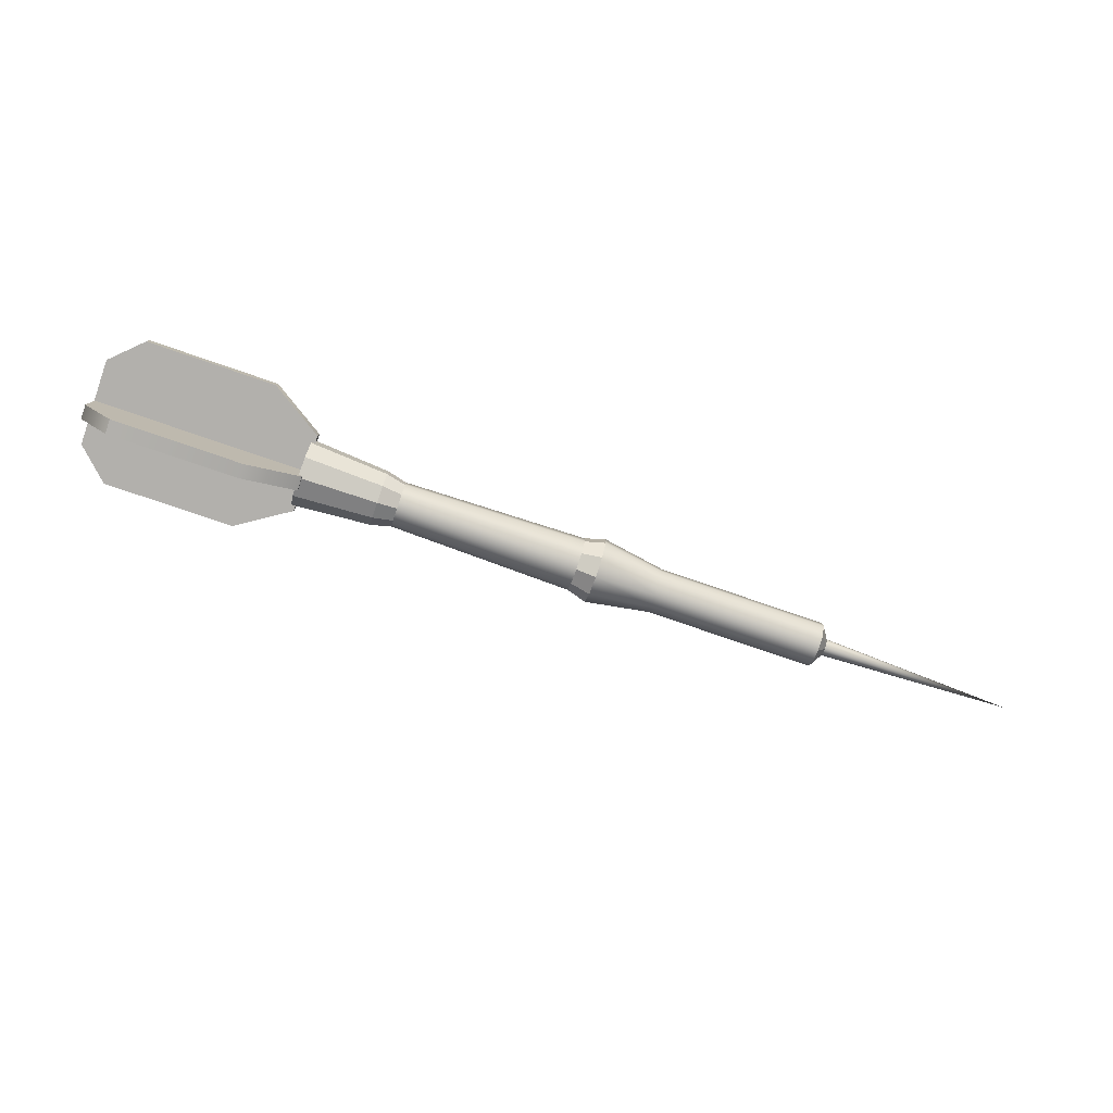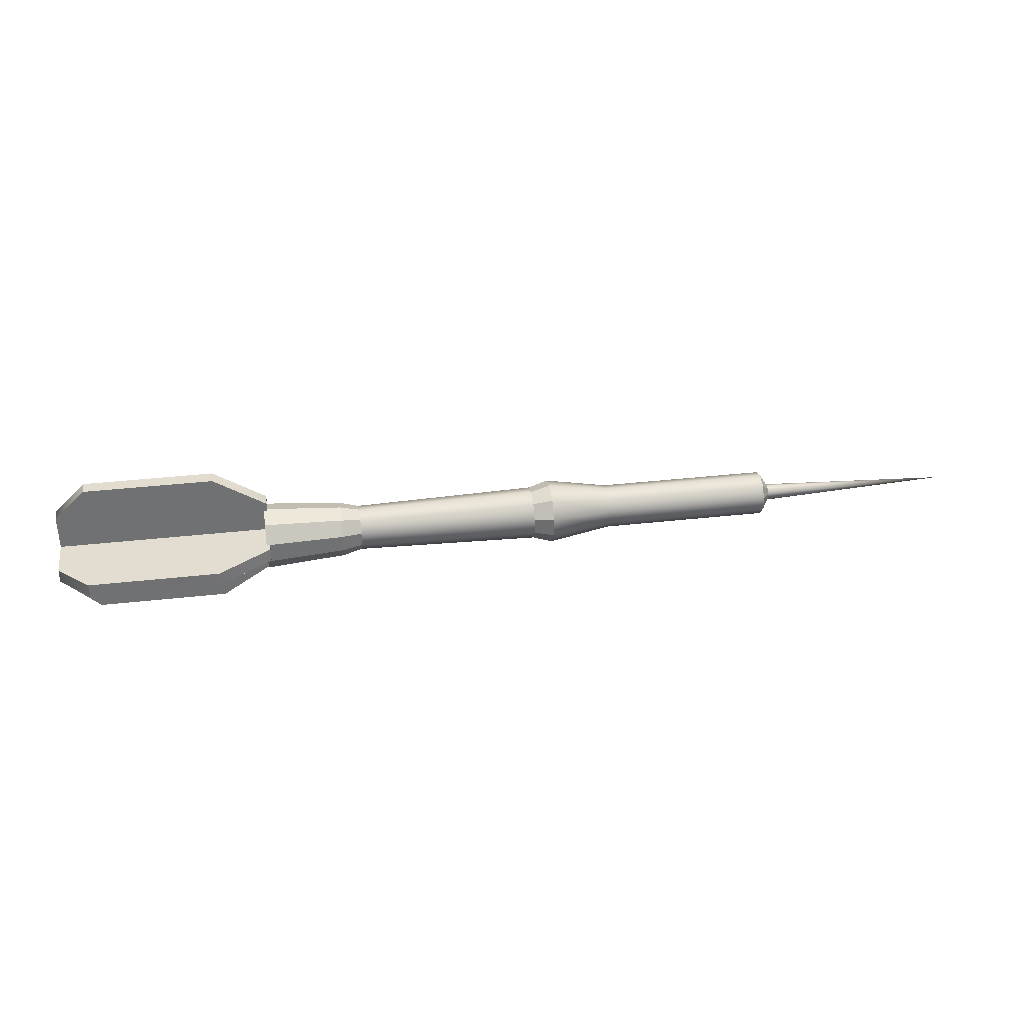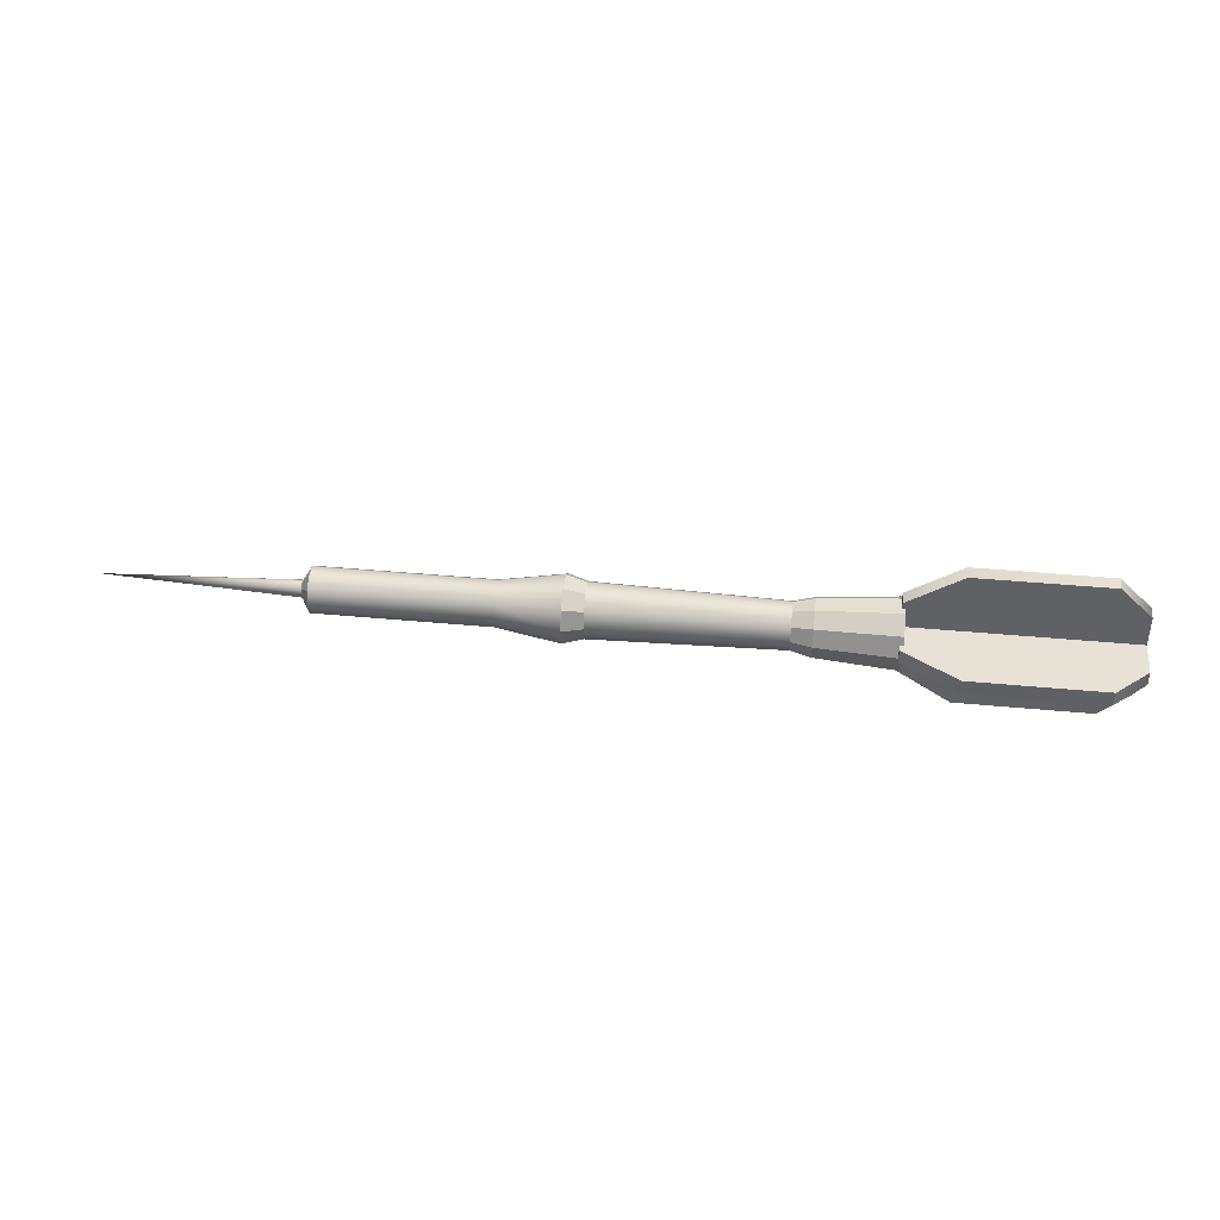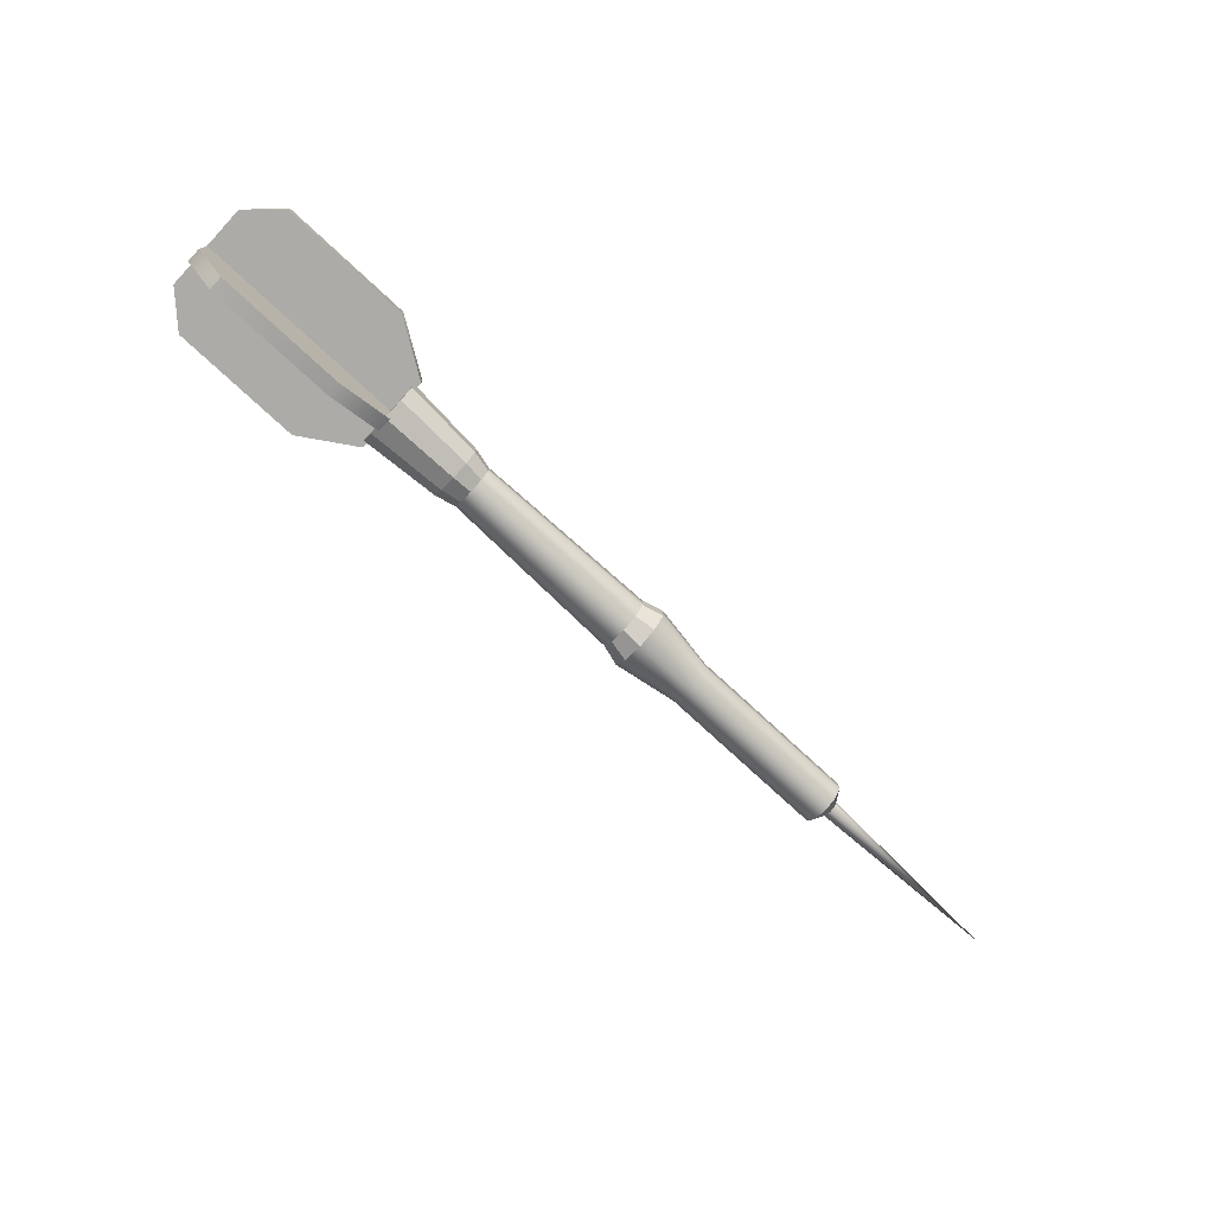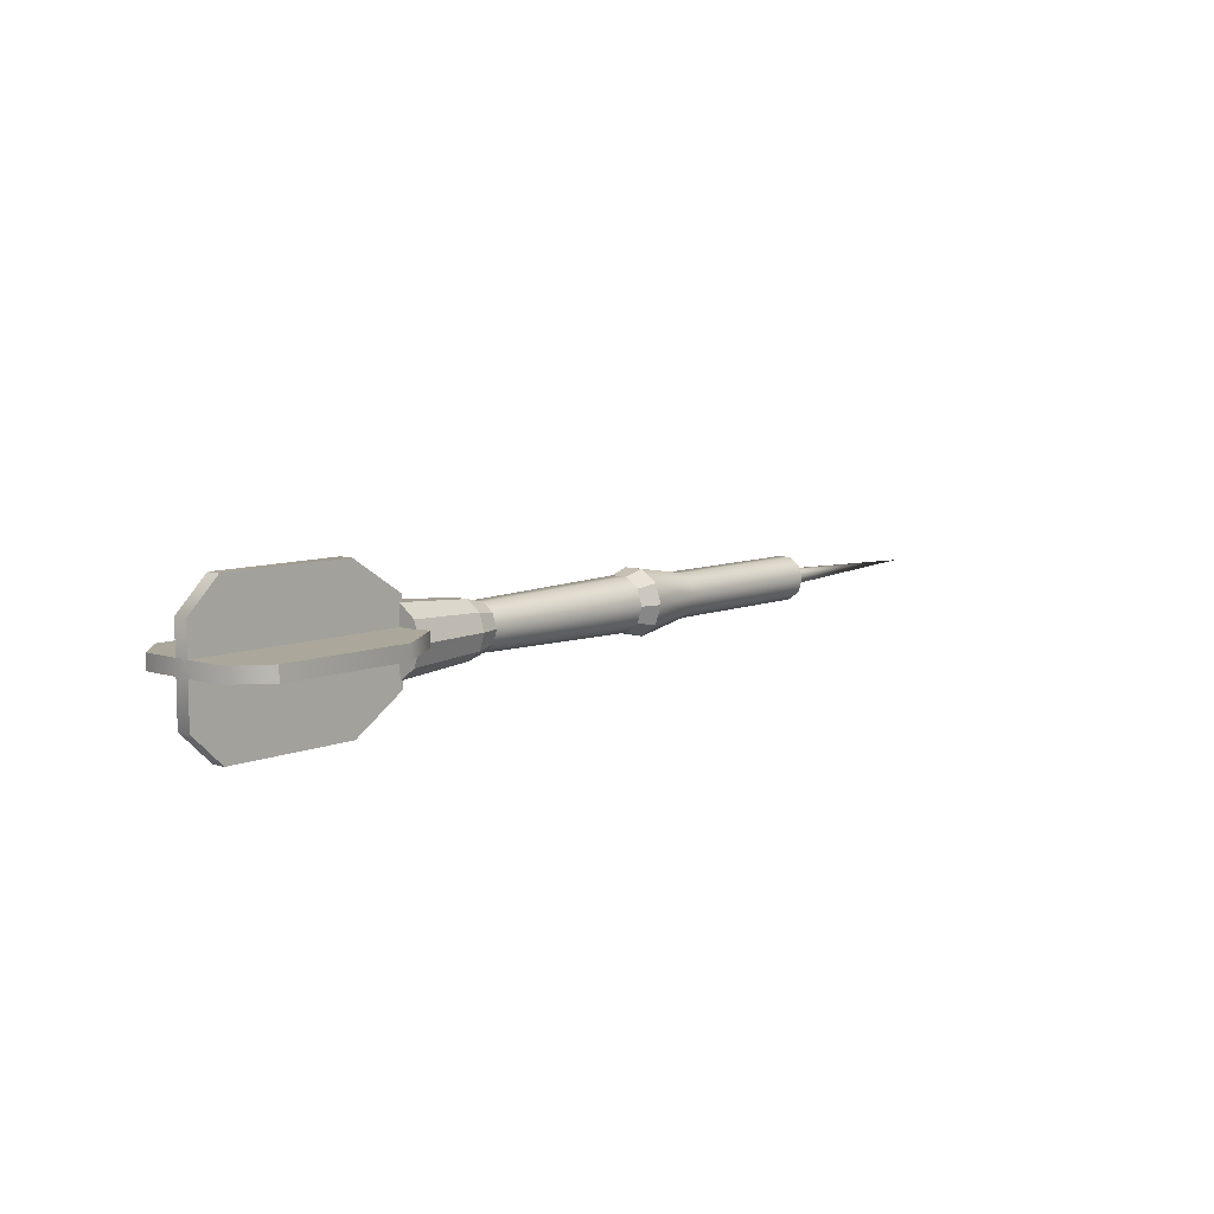
<metadata>
{"format":"obj","ext":"obj","renderer":"f3d","projection":"perspective","resolution":1024,"background":"white","views":[{"elev":-78.8,"azim":161.1,"up":"+Y"},{"elev":35.2,"azim":171.4,"up":"+Y"},{"elev":40.1,"azim":6.7,"up":"+Z"},{"elev":-76.3,"azim":137.2,"up":"+Y"},{"elev":8.1,"azim":131.3,"up":"+Z"}]}
</metadata>
<code>
g default
v -0.3196 1.49 0.07851
v -0.3196 1.49 -0.08003
v 0.05294 1.49 0.1475
v 0.05294 1.49 -0.1491
v 0.05294 1.519 0.1475
v 0.05294 1.519 -0.1491
v -0.3196 1.519 0.07851
v -0.3196 1.519 -0.08003
v -0.3196 1.49 0.04595
v 0.1163 1.49 0.08663
v 0.1163 1.519 0.08663
v -0.3196 1.519 0.04595
v -0.3196 1.49 -0.04795
v 0.1163 1.49 -0.08904
v 0.1163 1.519 -0.08904
v -0.3196 1.519 -0.04795
v -0.2123 1.49 0.1475
v -0.2123 1.519 0.1475
v -0.194 1.519 0.08663
v -0.194 1.519 -0.08904
v -0.2123 1.519 -0.1491
v -0.2123 1.49 -0.1491
v -0.194 1.49 -0.08904
v -0.194 1.49 0.08663
g polySurface1 pCube3
f 1 9 24 17
f 3 10 11 5
f 18 19 12 7
f 7 12 9 1
f 2 8 21 22
f 7 1 17 18
f 23 24 9 13
f 11 10 14 15
f 12 19 20 16
f 9 12 16 13
f 22 23 13 2
f 15 14 4 6
f 16 20 21 8
f 13 16 8 2
f 18 17 3 5
f 5 11 19 18
f 20 19 11 15
f 21 20 15 6
f 22 21 6 4
f 14 23 22 4
f 10 24 23 14
f 17 24 10 3
g default
v -0.3196 1.583 0.02404
v -0.3196 1.425 0.02404
v 0.05294 1.652 0.02404
v 0.05294 1.356 0.02404
v 0.05294 1.652 -0.005074
v 0.05294 1.356 -0.005074
v -0.3196 1.583 -0.005074
v -0.3196 1.425 -0.005074
v -0.3196 1.551 0.02404
v 0.1163 1.591 0.02404
v 0.1163 1.591 -0.005074
v -0.3196 1.551 -0.005074
v -0.3196 1.457 0.02404
v 0.1163 1.416 0.02404
v 0.1163 1.416 -0.005074
v -0.3196 1.457 -0.005074
v -0.2123 1.652 0.02404
v -0.2123 1.652 -0.005074
v -0.194 1.591 -0.005074
v -0.194 1.416 -0.005074
v -0.2123 1.356 -0.005074
v -0.2123 1.356 0.02404
v -0.194 1.416 0.02404
v -0.194 1.591 0.02404
g pCube3 polySurface2
f 25 33 48 41
f 27 34 35 29
f 42 43 36 31
f 31 36 33 25
f 26 32 45 46
f 31 25 41 42
f 47 48 33 37
f 35 34 38 39
f 36 43 44 40
f 33 36 40 37
f 46 47 37 26
f 39 38 28 30
f 40 44 45 32
f 37 40 32 26
f 42 41 27 29
f 29 35 43 42
f 44 43 35 39
f 45 44 39 30
f 46 45 30 28
f 38 47 46 28
f 34 48 47 38
f 41 48 34 27
g default
v -1.397 1.535 -0.0267
v -1.397 1.512 -0.0432
v -1.397 1.484 -0.0432
v -1.397 1.461 -0.0267
v -1.397 1.453 -0
v -1.397 1.461 0.0267
v -1.397 1.484 0.0432
v -1.397 1.512 0.0432
v -1.397 1.535 0.0267
v -1.397 1.543 -0
v -1.054 1.535 -0.0267
v -1.054 1.543 -0
v -1.054 1.535 0.0267
v -1.054 1.512 0.0432
v -1.054 1.484 0.0432
v -1.054 1.461 0.0267
v -1.054 1.453 -0
v -1.054 1.461 -0.0267
v -1.054 1.484 -0.0432
v -1.054 1.512 -0.0432
v -0.9265 1.552 -0.03912
v -0.9265 1.565 -0
v -0.9265 1.552 0.03912
v -0.9265 1.519 0.0633
v -0.9265 1.477 0.0633
v -0.9265 1.444 0.03912
v -0.9265 1.431 -0
v -0.9265 1.444 -0.03912
v -0.9265 1.477 -0.0633
v -0.9265 1.519 -0.0633
v -0.4729 1.544 -0.0333
v -0.4729 1.555 -0
v -0.4729 1.544 0.0333
v -0.4729 1.516 0.05388
v -0.4729 1.48 0.05388
v -0.4729 1.452 0.0333
v -0.4729 1.441 -0
v -0.4729 1.452 -0.0333
v -0.4729 1.48 -0.05388
v -0.4729 1.516 -0.05388
v -0.3123 1.554 -0.04035
v -0.3123 1.567 -0
v -0.3123 1.554 0.04035
v -0.3123 1.519 0.06528
v -0.3123 1.477 0.06528
v -0.3123 1.442 0.04035
v -0.3123 1.429 -0
v -0.3123 1.442 -0.04035
v -0.3123 1.477 -0.06528
v -0.3123 1.519 -0.06528
v -0.8862 1.542 -0.03217
v -0.8862 1.553 -0
v -0.5133 1.545 -0
v -0.5133 1.536 -0.02738
v -0.8862 1.542 0.03217
v -0.5133 1.536 0.02738
v -0.8862 1.515 0.05205
v -0.5133 1.512 0.0443
v -0.8862 1.481 0.05205
v -0.5133 1.484 0.0443
v -0.8862 1.454 0.03217
v -0.5133 1.46 0.02738
v -0.8862 1.443 -0
v -0.5133 1.451 -0
v -0.8862 1.454 -0.03217
v -0.5133 1.46 -0.02738
v -0.8862 1.481 -0.05205
v -0.5133 1.484 -0.0443
v -0.8862 1.515 -0.05205
v -0.5133 1.512 -0.0443
v -1.415 1.512 -0.01008
v -1.805 1.498 -0
v -1.415 1.503 -0.01632
v -1.415 1.493 -0.01632
v -1.415 1.484 -0.01008
v -1.415 1.481 -0
v -1.415 1.484 0.01008
v -1.415 1.493 0.01632
v -1.415 1.503 0.01632
v -1.415 1.512 0.01008
v -1.415 1.515 -0
g pCube3 polySurface3
f 120 119 121
f 120 121 122
f 120 122 123
f 120 123 124
f 120 124 125
f 120 125 126
f 120 126 127
f 120 127 128
f 120 128 129
f 120 129 119
f 58 60 59 49
f 57 61 60 58
f 56 62 61 57
f 55 63 62 56
f 54 64 63 55
f 53 65 64 54
f 52 66 65 53
f 51 67 66 52
f 50 68 67 51
f 49 59 68 50
f 59 60 70 69
f 60 61 71 70
f 61 62 72 71
f 62 63 73 72
f 63 64 74 73
f 64 65 75 74
f 65 66 76 75
f 66 67 77 76
f 67 68 78 77
f 68 59 69 78
f 99 100 101 102
f 100 103 104 101
f 103 105 106 104
f 105 107 108 106
f 107 109 110 108
f 109 111 112 110
f 111 113 114 112
f 113 115 116 114
f 115 117 118 116
f 117 99 102 118
f 79 80 90 89
f 80 81 91 90
f 81 82 92 91
f 82 83 93 92
f 83 84 94 93
f 84 85 95 94
f 85 86 96 95
f 86 87 97 96
f 87 88 98 97
f 88 79 89 98
f 90 91 92 93 94 95 96 97 98 89
f 69 70 100 99
f 80 79 102 101
f 70 71 103 100
f 81 80 101 104
f 71 72 105 103
f 82 81 104 106
f 72 73 107 105
f 83 82 106 108
f 73 74 109 107
f 84 83 108 110
f 74 75 111 109
f 85 84 110 112
f 75 76 113 111
f 86 85 112 114
f 76 77 115 113
f 87 86 114 116
f 77 78 117 115
f 88 87 116 118
f 78 69 99 117
f 79 88 118 102
f 49 50 121 119
f 50 51 122 121
f 51 52 123 122
f 52 53 124 123
f 53 54 125 124
f 54 55 126 125
f 55 56 127 126
f 56 57 128 127
f 57 58 129 128
f 58 49 119 129

</code>
